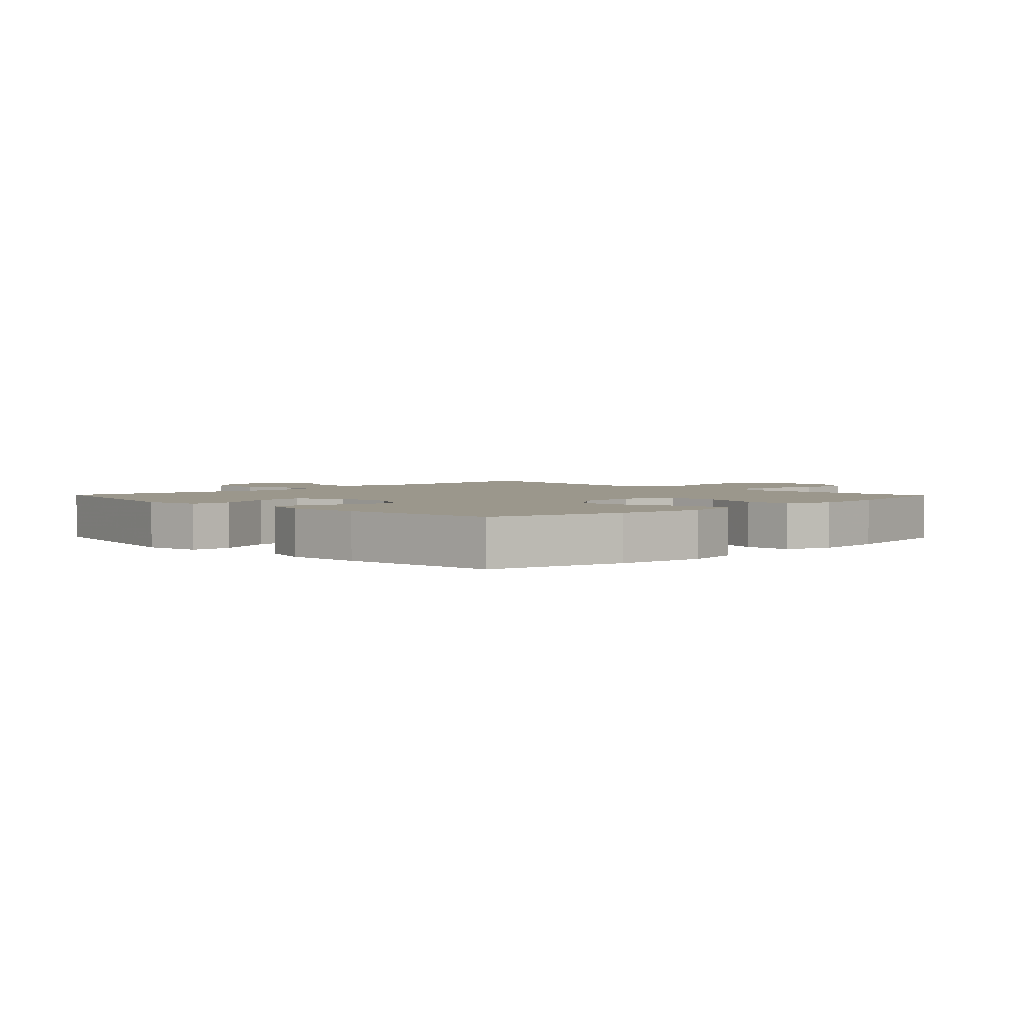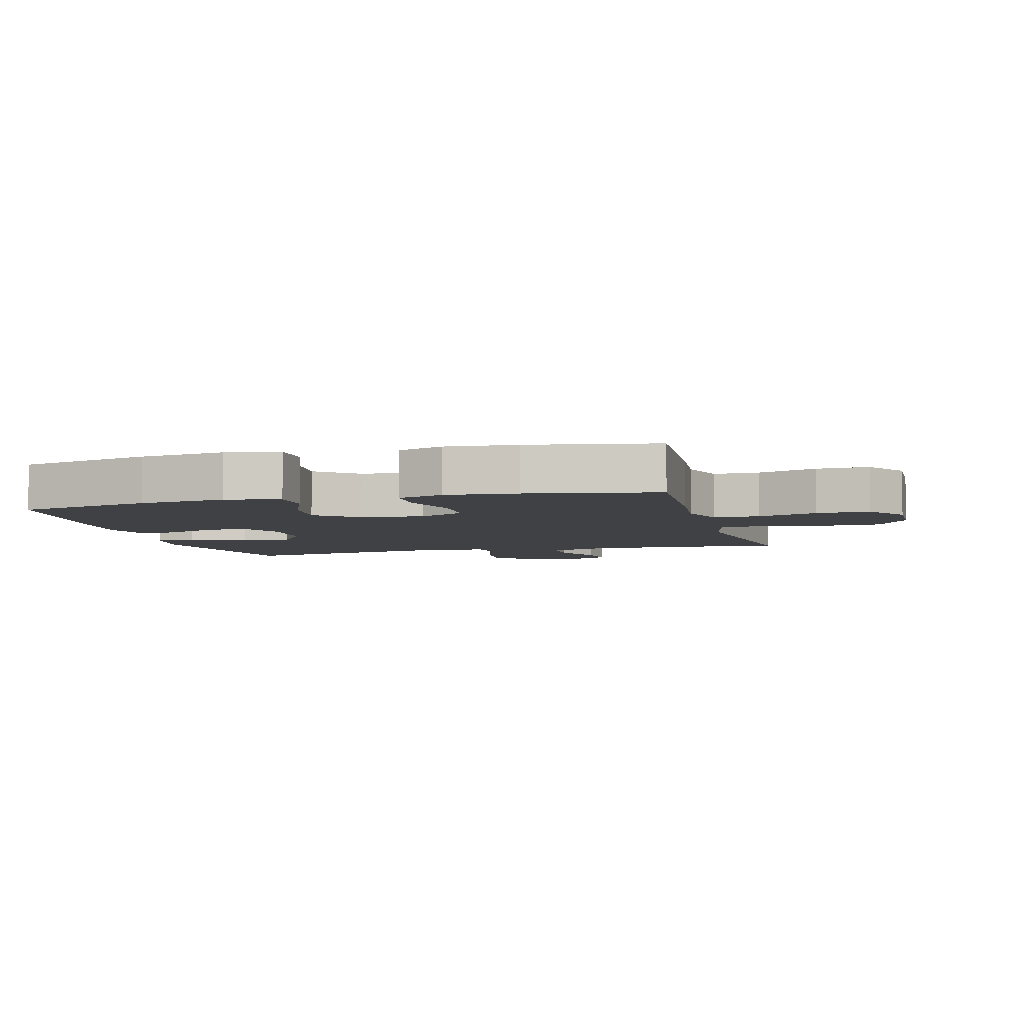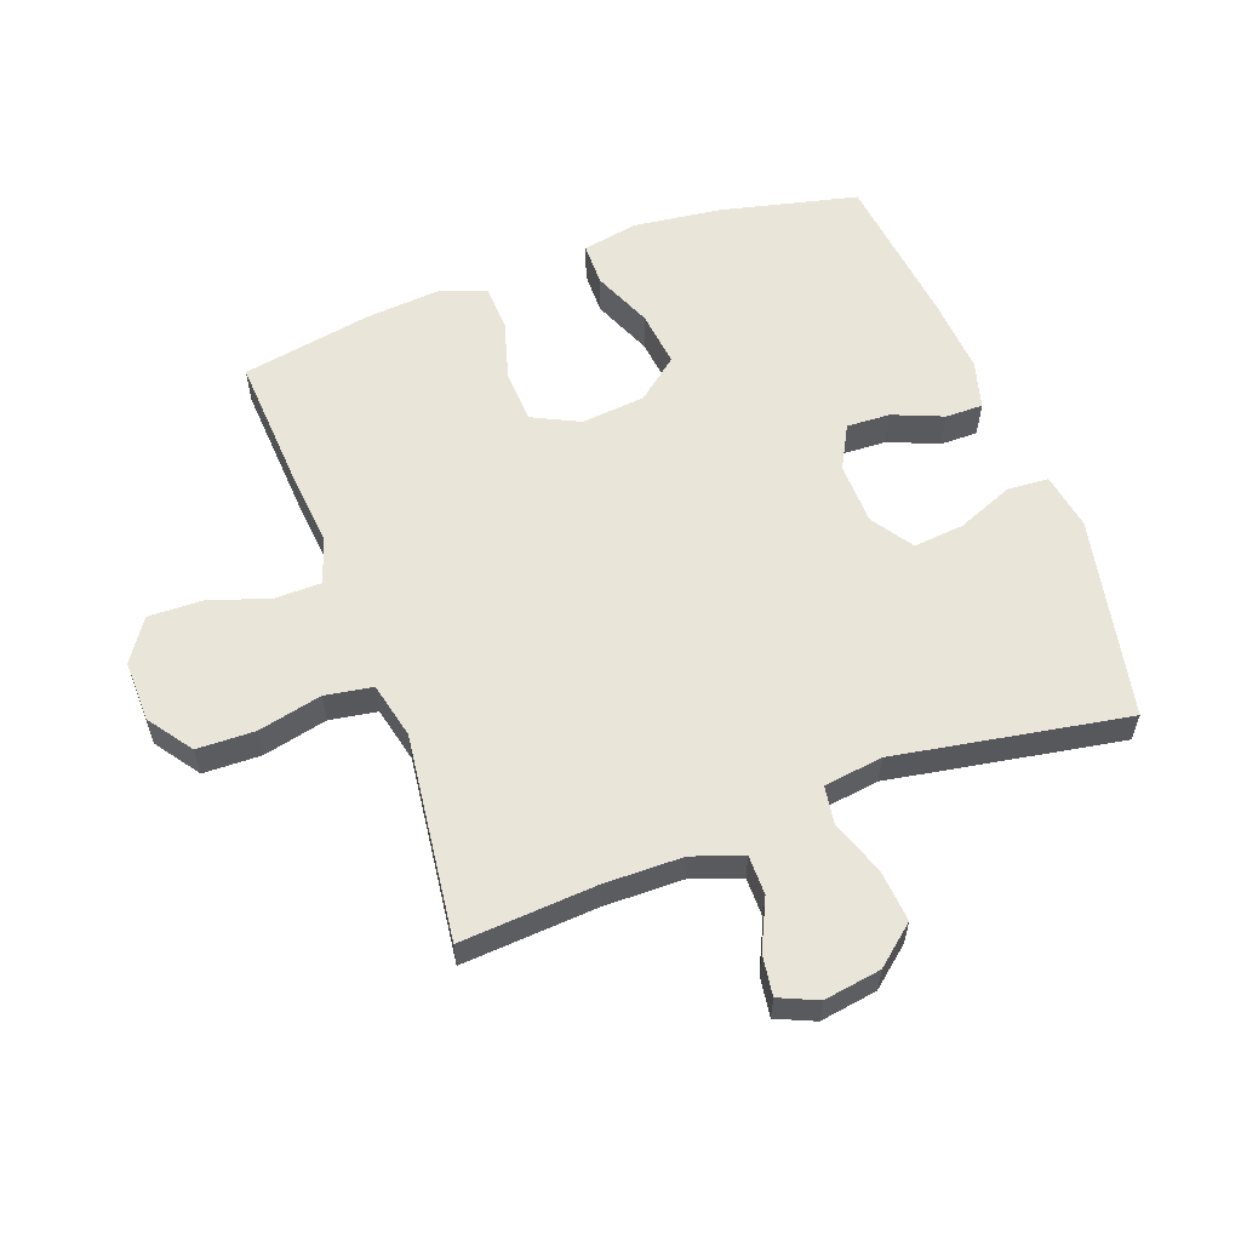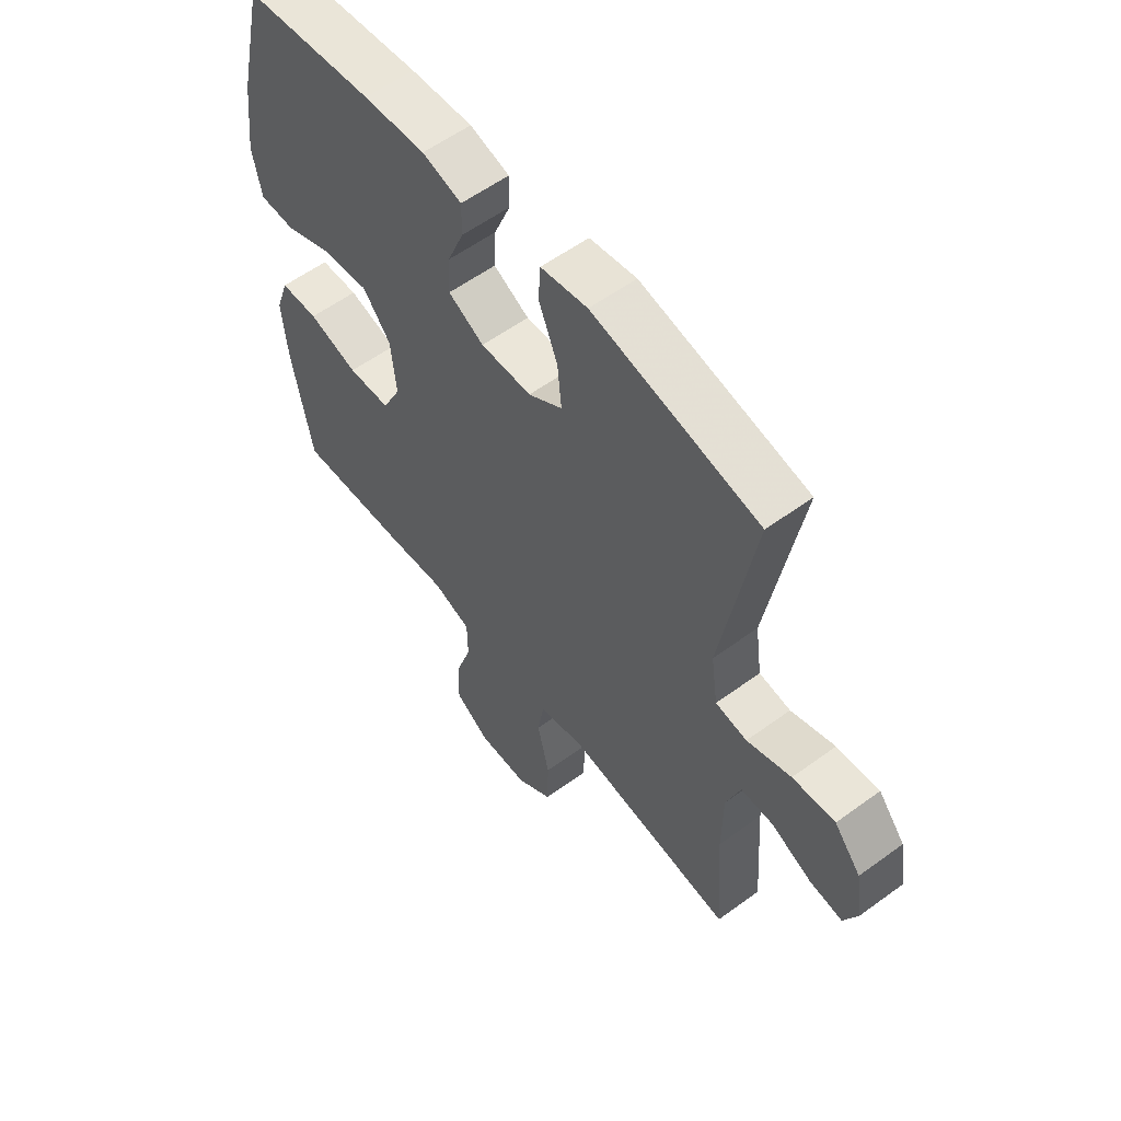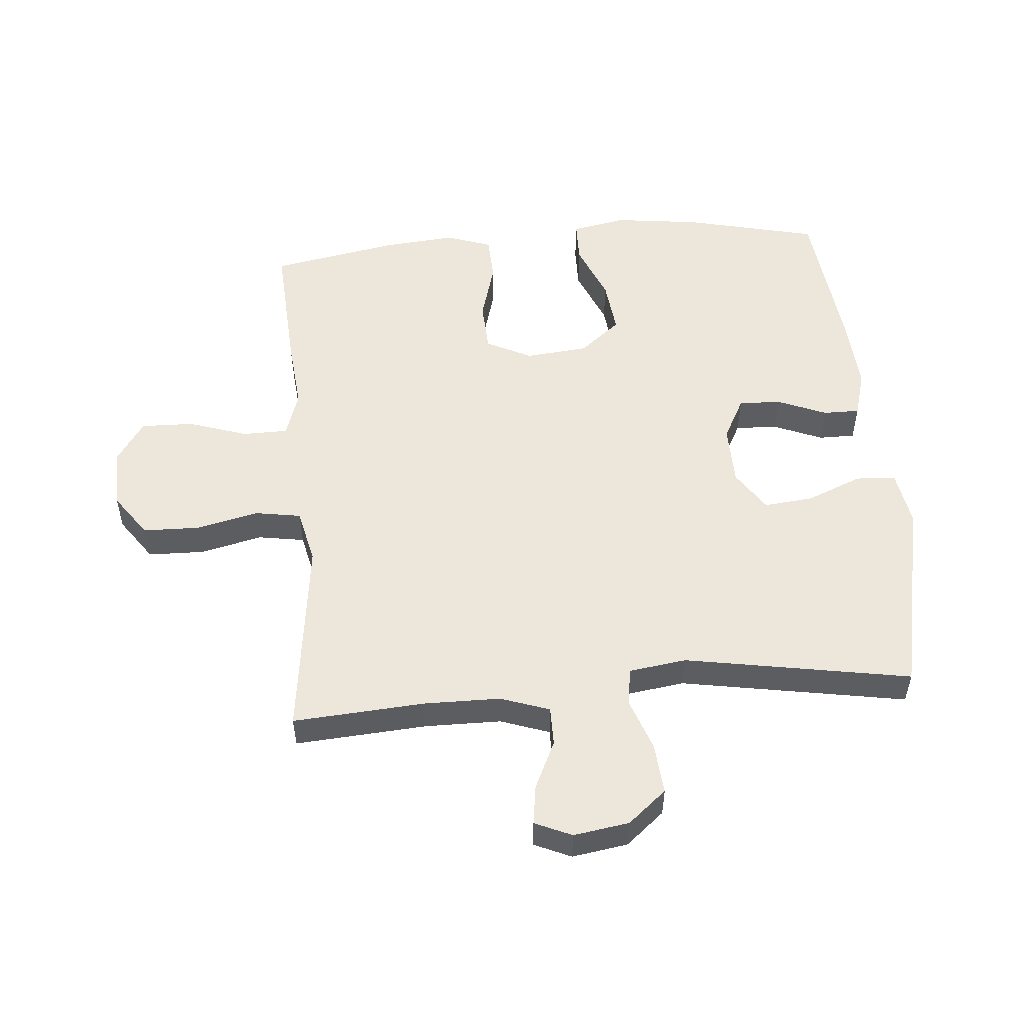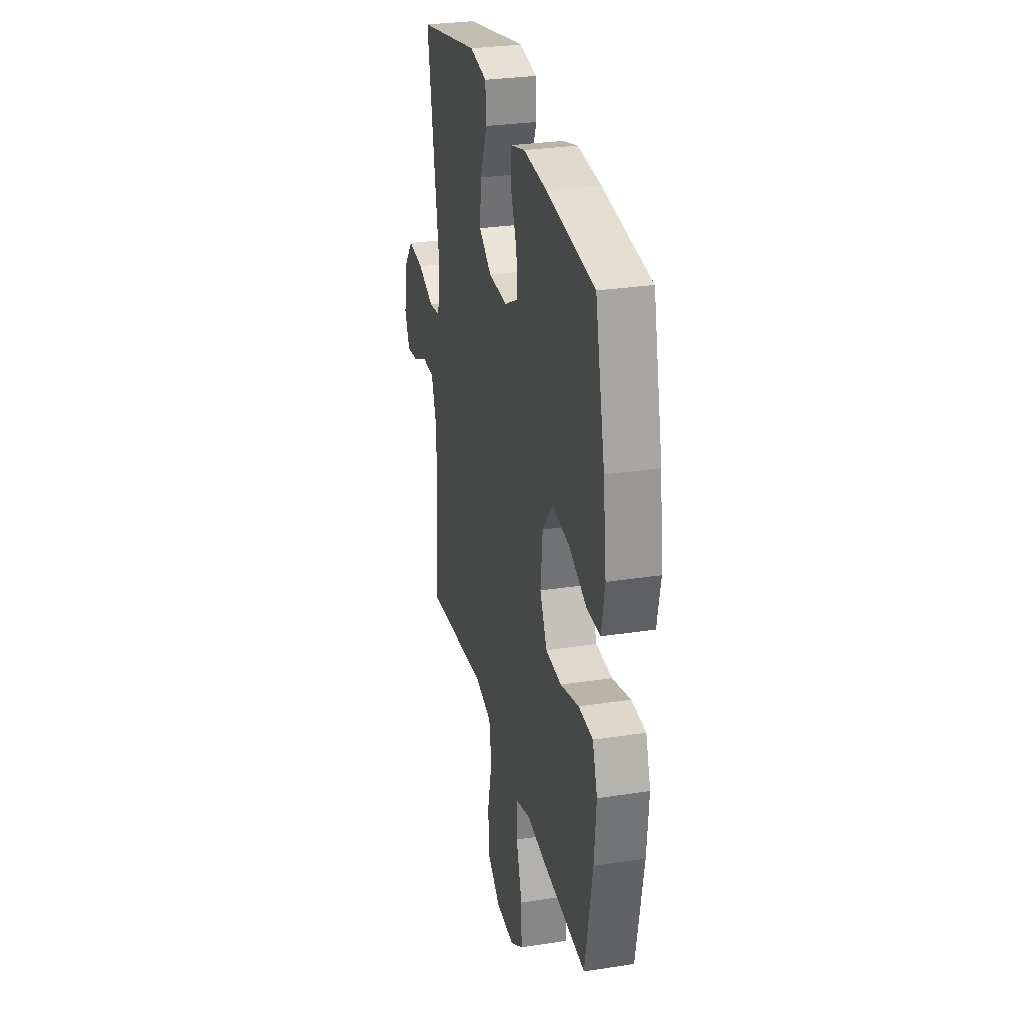
<metadata>
{"format":"obj","ext":"obj","renderer":"f3d","projection":"perspective","resolution":1024,"background":"white","views":[{"elev":2.8,"azim":46.0,"up":"+Y"},{"elev":-5.4,"azim":105.1,"up":"+Y"},{"elev":58.4,"azim":-110.2,"up":"+Y"},{"elev":57.6,"azim":-127.2,"up":"+Z"},{"elev":53.0,"azim":-94.8,"up":"+Y"},{"elev":29.1,"azim":77.1,"up":"+Z"}]}
</metadata>
<code>
v -0.5 0.07 -0.5
v -0.485 0.07 -0.289
v -0.486 0.07 -0.167
v -0.513 0.07 -0.089
v -0.575 0.07 -0.089
v -0.652 0.07 -0.125
v -0.715 0.07 -0.134
v -0.741 0.07 -0.075
v -0.727 0.07 0.014
v -0.676 0.07 0.075
v -0.595 0.07 0.068
v -0.511 0.07 0.038
v -0.451 0.07 0.047
v -0.438 0.07 0.139
v -0.5 0.07 0.5
v -0.184 0.07 0.566
v -0.095 0.07 0.551
v -0.091 0.07 0.487
v -0.127 0.07 0.399
v -0.135 0.07 0.32
v -0.07 0.07 0.277
v 0.027 0.07 0.275
v 0.095 0.07 0.311
v 0.092 0.07 0.379
v 0.06 0.07 0.457
v 0.06 0.07 0.515
v 0.135 0.07 0.536
v 0.253 0.07 0.528
v 0.5 0.07 0.5
v 0.55 0.07 0.286
v 0.567 0.07 0.149
v 0.55 0.07 0.062
v 0.482 0.07 0.061
v 0.389 0.07 0.1
v 0.301 0.07 0.11
v 0.248 0.07 0.045
v 0.238 0.07 -0.055
v 0.274 0.07 -0.128
v 0.355 0.07 -0.132
v 0.45 0.07 -0.105
v 0.523 0.07 -0.108
v 0.548 0.07 -0.181
v 0.538 0.07 -0.295
v 0.5 0.07 -0.5
v 0.286 0.07 -0.487
v 0.172 0.07 -0.476
v 0.099 0.07 -0.5
v 0.098 0.07 -0.572
v 0.129 0.07 -0.667
v 0.131 0.07 -0.751
v 0.065 0.07 -0.795
v -0.031 0.07 -0.793
v -0.1 0.07 -0.744
v -0.102 0.07 -0.654
v -0.079 0.07 -0.554
v -0.091 0.07 -0.48
v -0.179 0.07 -0.46
v -0.308 0.07 -0.476
v -0.5 0 -0.5
v -0.485 0 -0.289
v -0.486 0 -0.167
v -0.513 0 -0.089
v -0.575 0 -0.089
v -0.652 0 -0.125
v -0.715 0 -0.134
v -0.741 0 -0.075
v -0.727 0 0.014
v -0.676 0 0.075
v -0.595 0 0.068
v -0.511 0 0.038
v -0.451 0 0.047
v -0.438 0 0.139
v -0.5 0 0.5
v -0.184 0 0.566
v -0.095 0 0.551
v -0.091 0 0.487
v -0.127 0 0.399
v -0.135 0 0.32
v -0.07 0 0.277
v 0.027 0 0.275
v 0.095 0 0.311
v 0.092 0 0.379
v 0.06 0 0.457
v 0.06 0 0.515
v 0.135 0 0.536
v 0.253 0 0.528
v 0.5 0 0.5
v 0.55 0 0.286
v 0.567 0 0.149
v 0.55 0 0.062
v 0.482 0 0.061
v 0.389 0 0.1
v 0.301 0 0.11
v 0.248 0 0.045
v 0.238 0 -0.055
v 0.274 0 -0.128
v 0.355 0 -0.132
v 0.45 0 -0.105
v 0.523 0 -0.108
v 0.548 0 -0.181
v 0.538 0 -0.295
v 0.5 0 -0.5
v 0.286 0 -0.487
v 0.172 0 -0.476
v 0.099 0 -0.5
v 0.098 0 -0.572
v 0.129 0 -0.667
v 0.131 0 -0.751
v 0.065 0 -0.795
v -0.031 0 -0.793
v -0.1 0 -0.744
v -0.102 0 -0.654
v -0.079 0 -0.554
v -0.091 0 -0.48
v -0.179 0 -0.46
v -0.308 0 -0.476
f 53 54 55
f 52 53 55
f 51 52 55
f 50 51 55
f 49 50 55
f 48 49 55
f 47 48 55 56
f 46 47 56 57
f 44 45 46
f 43 44 46
f 42 43 46
f 41 42 46
f 40 41 46
f 39 40 46
f 38 39 46 57
f 32 33 34
f 31 32 34
f 30 31 34
f 29 30 34
f 28 29 34
f 27 28 34
f 26 27 34
f 25 26 34
f 24 25 34
f 23 24 34 35
f 22 23 35 36
f 17 18 19
f 16 17 19
f 15 16 19
f 14 15 19
f 13 14 19 20
f 10 11 12
f 9 10 12
f 8 9 12
f 7 8 12
f 6 7 12
f 5 6 12
f 4 5 12 13
f 13 20 21
f 4 13 21
f 3 4 21
f 58 1 2
f 3 21 22
f 2 3 22
f 58 2 22
f 57 58 22
f 38 57 22
f 37 38 22
f 22 36 37
f 113 112 111
f 113 111 110
f 113 110 109
f 113 109 108
f 113 108 107
f 113 107 106
f 114 113 106 105
f 115 114 105 104
f 104 103 102
f 104 102 101
f 104 101 100
f 104 100 99
f 104 99 98
f 104 98 97
f 115 104 97 96
f 92 91 90
f 92 90 89
f 92 89 88
f 92 88 87
f 92 87 86
f 92 86 85
f 92 85 84
f 92 84 83
f 92 83 82
f 93 92 82 81
f 94 93 81 80
f 77 76 75
f 77 75 74
f 77 74 73
f 77 73 72
f 78 77 72 71
f 70 69 68
f 70 68 67
f 70 67 66
f 70 66 65
f 70 65 64
f 70 64 63
f 71 70 63 62
f 79 78 71
f 79 71 62
f 79 62 61
f 60 59 116
f 80 79 61
f 80 61 60
f 80 60 116
f 80 116 115
f 80 115 96
f 80 96 95
f 95 94 80
f 1 59 60 2
f 2 60 61 3
f 3 61 62 4
f 4 62 63 5
f 5 63 64 6
f 6 64 65 7
f 7 65 66 8
f 8 66 67 9
f 9 67 68 10
f 10 68 69 11
f 11 69 70 12
f 12 70 71 13
f 13 71 72 14
f 14 72 73 15
f 15 73 74 16
f 16 74 75 17
f 17 75 76 18
f 18 76 77 19
f 19 77 78 20
f 20 78 79 21
f 21 79 80 22
f 22 80 81 23
f 23 81 82 24
f 24 82 83 25
f 25 83 84 26
f 26 84 85 27
f 27 85 86 28
f 28 86 87 29
f 29 87 88 30
f 30 88 89 31
f 31 89 90 32
f 32 90 91 33
f 33 91 92 34
f 34 92 93 35
f 35 93 94 36
f 36 94 95 37
f 37 95 96 38
f 38 96 97 39
f 39 97 98 40
f 40 98 99 41
f 41 99 100 42
f 42 100 101 43
f 43 101 102 44
f 44 102 103 45
f 45 103 104 46
f 46 104 105 47
f 47 105 106 48
f 48 106 107 49
f 49 107 108 50
f 50 108 109 51
f 51 109 110 52
f 52 110 111 53
f 53 111 112 54
f 54 112 113 55
f 55 113 114 56
f 56 114 115 57
f 57 115 116 58
f 58 116 59 1

</code>
